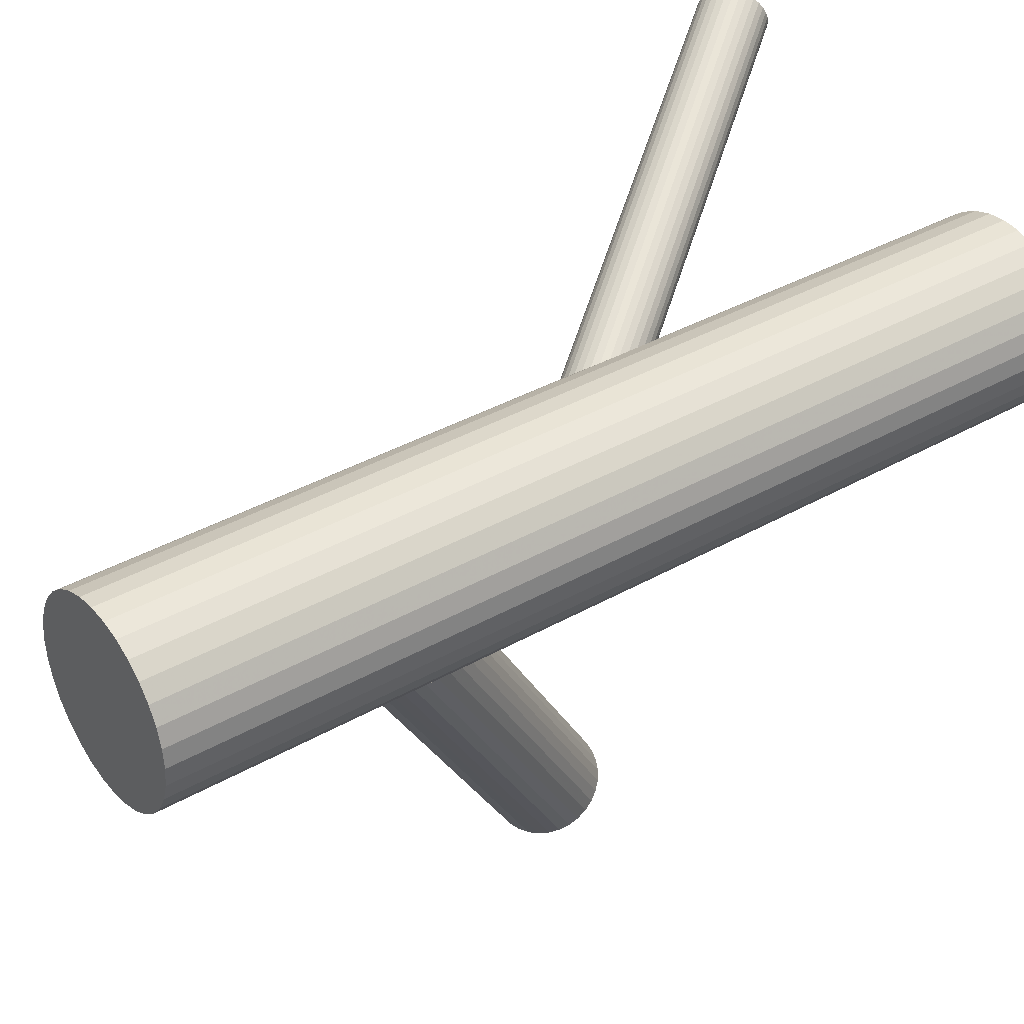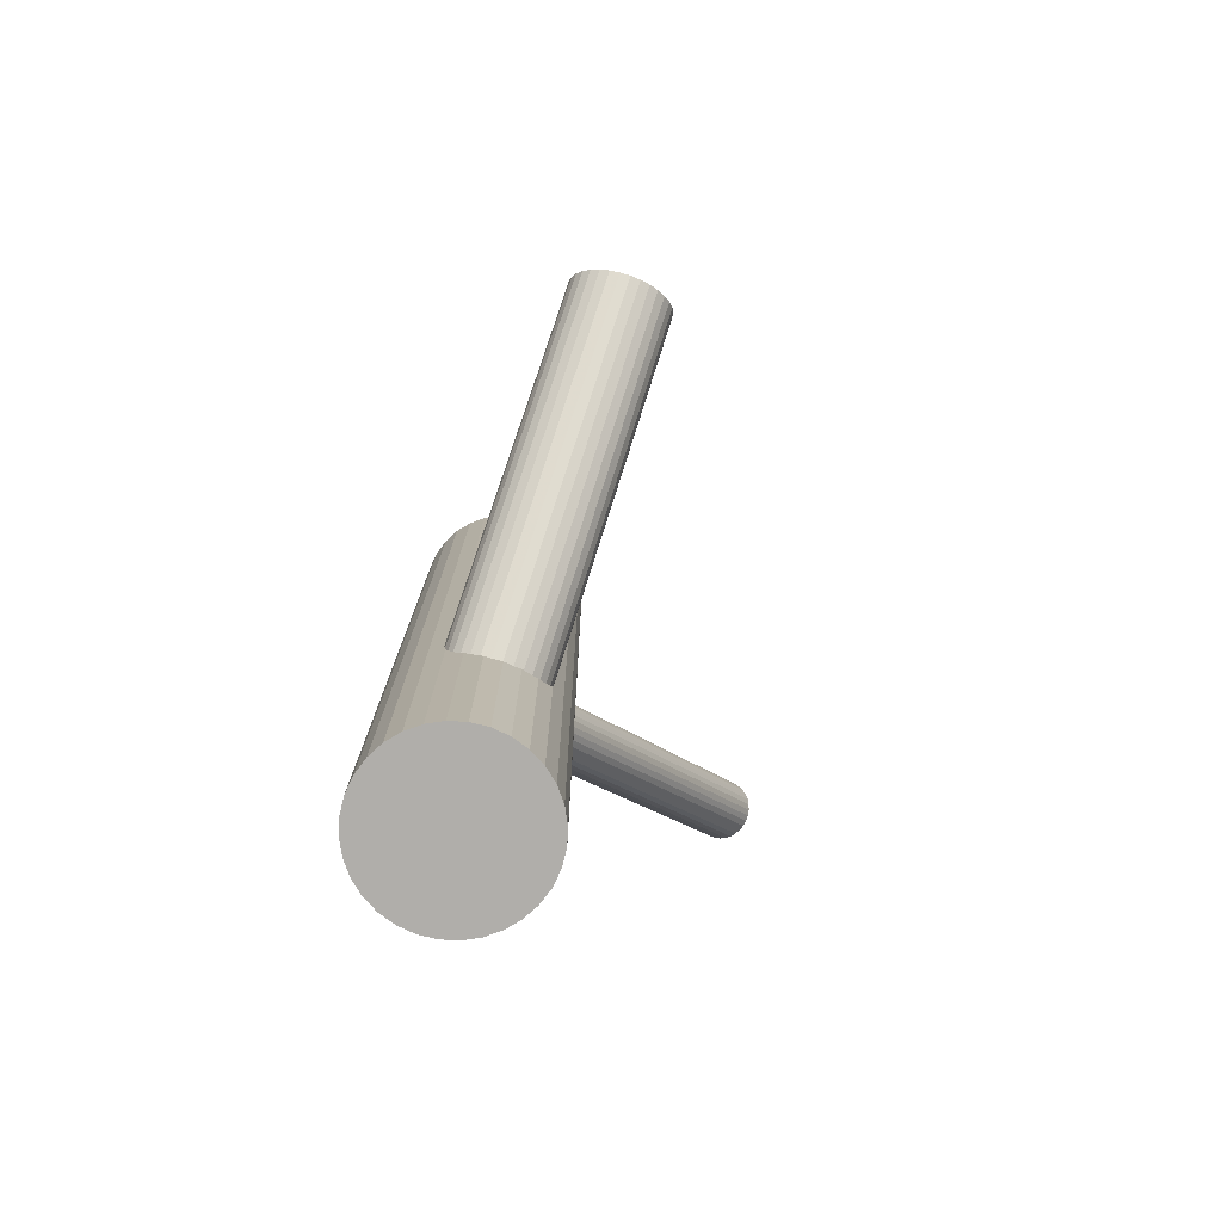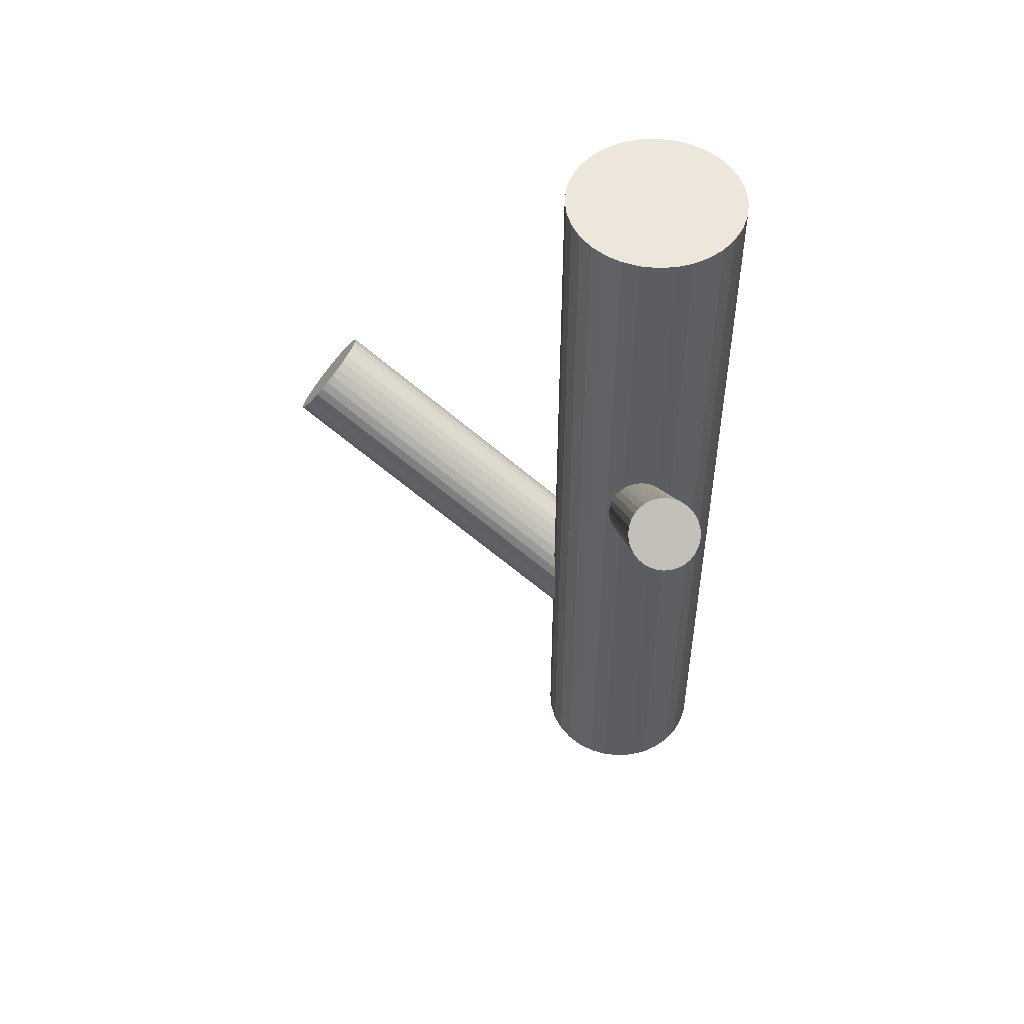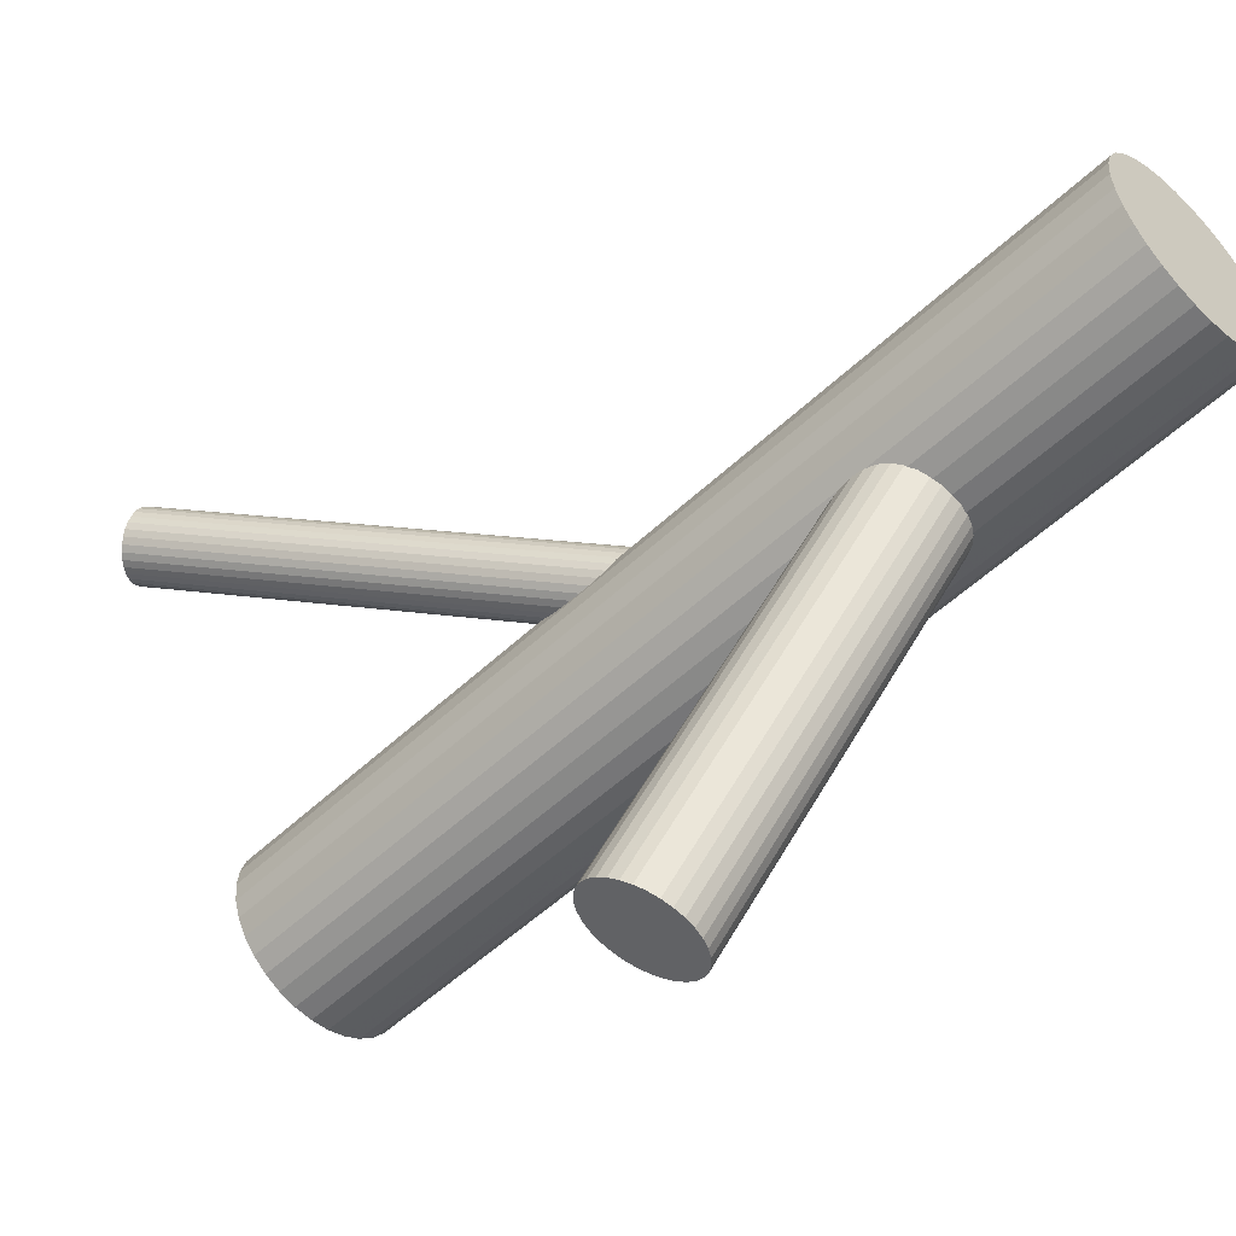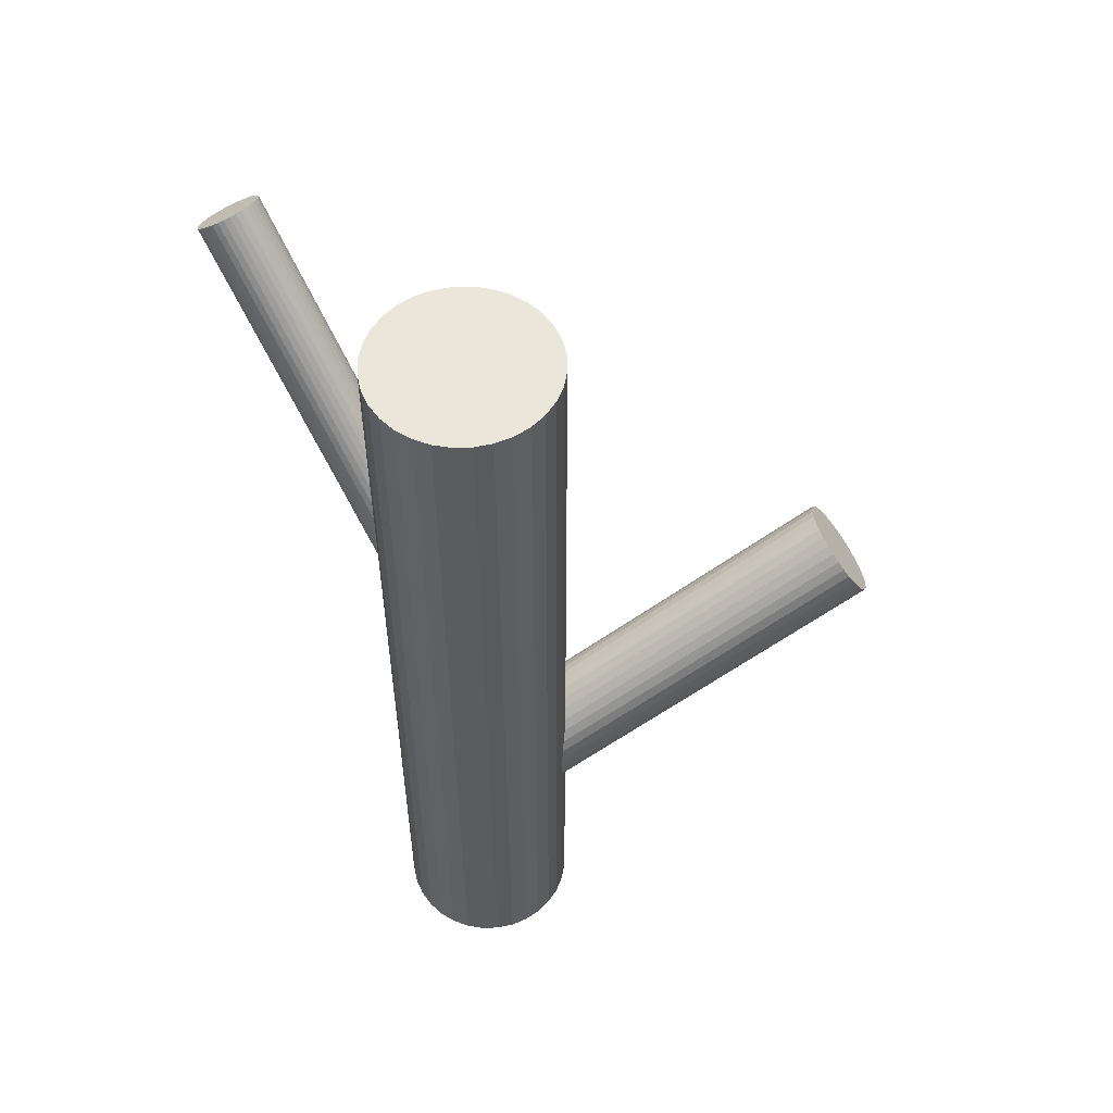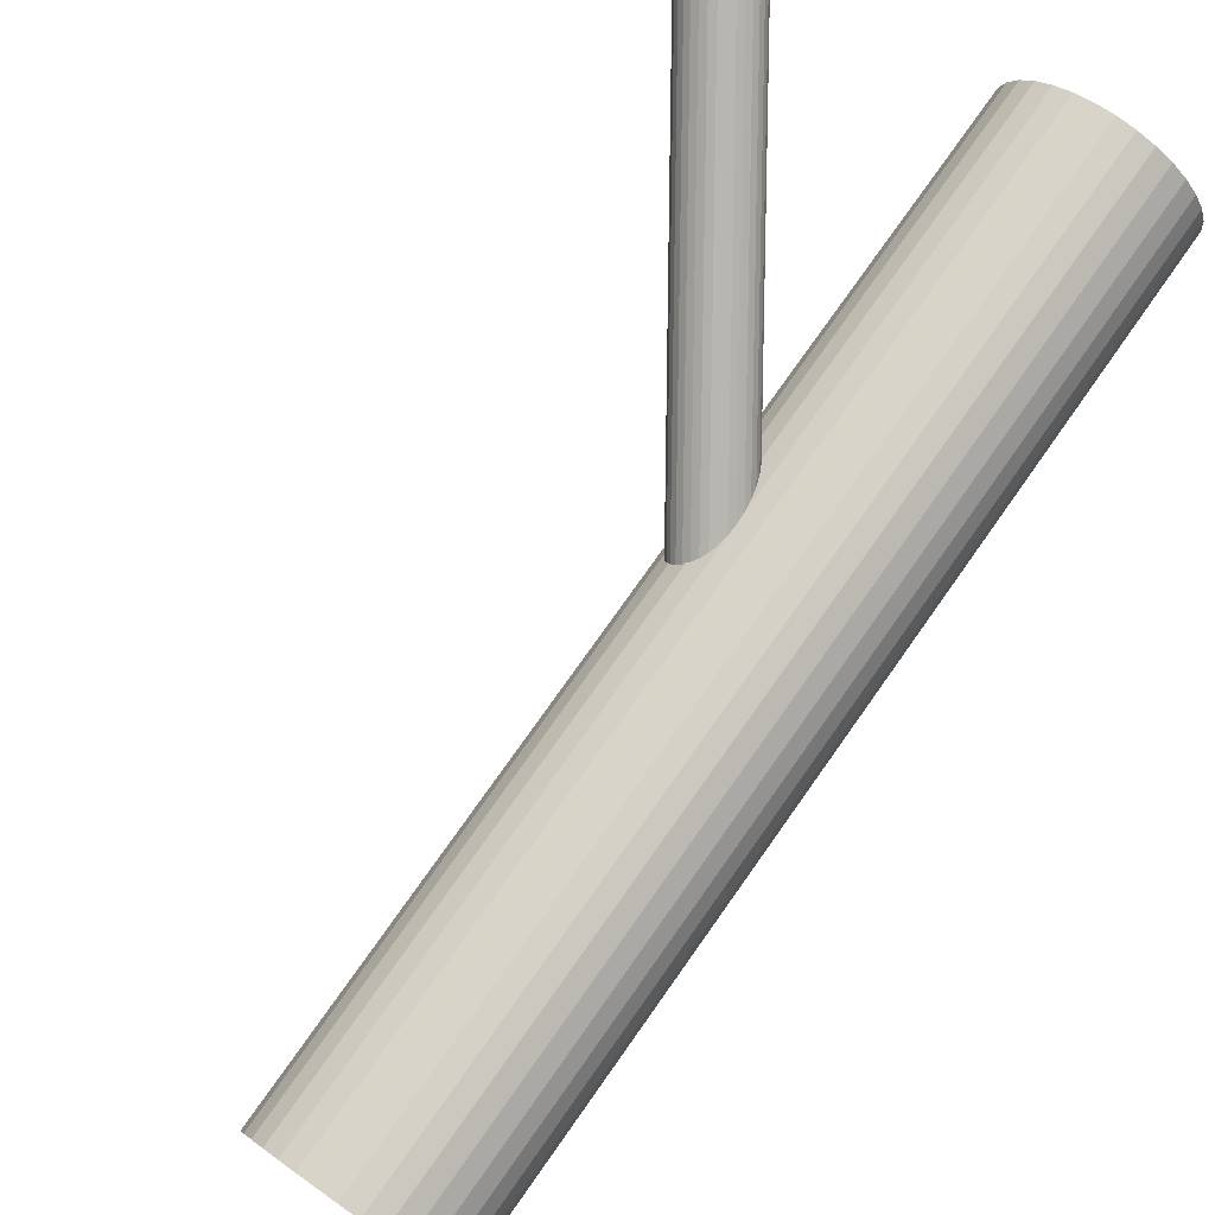
<metadata>
{"format":"obj","ext":"obj","renderer":"f3d","projection":"perspective","resolution":1024,"background":"white","views":[{"elev":36.9,"azim":-126.4,"up":"+Y"},{"elev":-77.7,"azim":-8.4,"up":"+Z"},{"elev":52.8,"azim":125.6,"up":"+Z"},{"elev":-53.4,"azim":135.1,"up":"+Y"},{"elev":54.8,"azim":-97.1,"up":"+Z"},{"elev":76.8,"azim":-144.7,"up":"+Y"}]}
</metadata>
<code>
v -0.1228 0.07173 -0.02063
v -0.03031 0.06609 -0.5
v -0.03031 0.06609 0.5
v -0.03031 0.1416 -0.5
v -0.03031 0.1416 0.5
v 0.1617 0.343 0.422
v 0.1999 0.2883 0.422
v -0.08101 -0.3111 0.04785
v 0.2142 0.2958 0.4086
v -0.1762 0.1859 -0.5
v -0.1762 0.1859 0.5
v -0.1762 0.02182 -0.5
v -0.1762 0.02182 0.5
v 0.01154 -0.3312 -0.01288
v -0.05169 0.03408 -0.5
v -0.05169 0.03408 0.5
v -0.05169 0.1736 -0.5
v -0.05169 0.1736 0.5
v 0.1607 0.3184 0.4346
v -0.09118 -0.3229 0.03225
v -0.1142 0.1334 -0.05643
v 0.005207 -0.2988 0.04056
v -0.04298 -0.3547 -0.03333
v -0.09166 0.08806 -0.05001
v -0.06592 0.1088 -0.2647
v -0.144 0.088 -0.01381
v -0.06597 0.1147 -0.2553
v -0.105 0.07737 -0.3025
v -0.2182 0.1231 -0.5
v -0.2182 0.1231 0.5
v -0.2182 0.08459 -0.5
v -0.2182 0.08459 0.5
v -0.1168 0.07046 -0.02416
v -0.03942 0.1586 -0.5
v -0.03942 0.1586 0.5
v -0.03942 0.04903 -0.5
v -0.03942 0.04903 0.5
v -0.08682 -0.3452 -0.004567
v -0.1647 0.1168 -0.2213
v -0.0228 0.1038 -0.5
v -0.0228 0.1038 0.5
v -0.1374 0.1359 -0.04163
v -0.1492 0.1251 -0.02818
v -0.1109 0.07046 -0.02818
v -0.07215 0.09667 -0.282
v -0.09671 0.07793 -0.04163
v -0.1749 0.105 -0.2369
v -0.02179 -0.2929 0.05828
v -0.07848 0.129 -0.2286
v -0.1502 0.1005 -0.01559
v 0.2076 0.343 0.3903
v -0.1267 0.07314 -0.3025
v 0.01554 -0.3077 0.02322
v 0.1687 0.3513 0.4131
v 0.2201 0.312 0.3967
v -0.01126 -0.3468 -0.0306
v -0.01167 -0.2938 0.05383
v 0.2102 0.2922 0.4131
v -0.1705 0.08266 -0.2737
v 0.1588 0.3314 0.4296
v -0.04345 -0.2949 0.06194
v -0.03205 -0.3532 -0.03426
v 0.1713 0.3004 0.4359
v -0.06383 -0.3543 -0.02615
v -0.1055 0.1349 -0.2109
v -0.06424 -0.3012 0.05828
v -0.06815 0.1202 -0.2459
v -0.09105 -0.3403 0.004456
v -0.1033 0.1251 -0.05991
v -0.09495 0.08107 -0.2997
v -0.05371 -0.3551 -0.0306
v -0.1022 0.007087 -0.5
v -0.1022 0.007087 0.5
v -0.1022 0.2006 -0.5
v -0.1022 0.2006 0.5
v -0.09536 0.1341 -0.2153
v -0.1422 0.1334 -0.03709
v -0.09081 0.09413 -0.05354
v -0.1271 0.133 -0.2072
v -0.1007 0.07427 -0.03709
v -0.1157 0.0747 -0.3034
v -0.1521 0.1135 -0.02063
v 0.01132 -0.3028 0.03225
v -0.1407 0.007087 -0.5
v -0.1407 0.007087 0.5
v -0.1407 0.2006 -0.5
v -0.1407 0.2006 0.5
v -0.1475 0.07358 -0.2953
v -0.1479 0.1266 -0.2109
v -0.1396 0.08254 -0.01426
v 0.2183 0.325 0.3916
v -0.1747 0.08751 -0.2647
v 0.1647 0.3476 0.4177
v -0.08071 -0.3492 -0.01288
v 0.179 0.3551 0.4042
v -0.03252 -0.2933 0.06101
v -0.1374 0.07276 -0.2997
v 0.01568 -0.3251 -0.004567
v 0.2172 0.3005 0.4042
v 0.2054 0.2896 0.4177
v -0.08704 -0.3169 0.04056
v 0.1848 0.3551 0.4002
v -0.07237 0.125 -0.2369
v 0.005506 -0.337 -0.02017
v 0.2121 0.3376 0.3899
v 0.1597 0.3375 0.4261
v -0.09327 -0.329 0.02322
v 0.1822 0.2921 0.4325
v -0.05416 -0.2976 0.06101
v -0.09322 -0.3349 0.01384
v -0.1644 0.07863 -0.282
v -0.09263 0.1072 -0.05858
v -0.1162 0.1345 -0.2081
v -0.06801 0.1027 -0.2737
v -0.1462 0.1297 -0.03255
v -0.2201 0.1038 -0.5
v -0.2201 0.1038 0.5
v -0.1319 0.1372 -0.04599
v -0.1707 0.111 -0.2286
v -0.09365 0.08259 -0.04599
v -0.2035 0.1586 -0.5
v -0.2035 0.1586 0.5
v -0.2035 0.04903 -0.5
v -0.2035 0.04903 0.5
v 0.1592 0.325 0.4325
v -0.1055 0.07175 -0.03255
v 0.1908 0.3538 0.3967
v -0.07819 0.0909 -0.2893
v -0.1261 0.1372 -0.05001
v 0.2157 0.3315 0.3903
v -0.1379 0.1303 -0.2081
v 0.2024 0.3477 0.3916
v -0.02469 0.1231 -0.5
v -0.02469 0.1231 0.5
v -0.02469 0.08459 -0.5
v -0.02469 0.08459 0.5
v -0.177 0.09888 -0.2459
v 0.1895 0.3217 0.4131
v -0.07295 -0.3523 -0.02017
v -0.1769 0.09299 -0.2553
v 0.1633 0.3119 0.4359
v -0.09884 0.1197 -0.06036
v -0.1512 0.1196 -0.02416
v 0.1765 0.2958 0.4346
v -0.07331 -0.3058 0.05383
v -0.03775 -0.324 0.01384
v 0.2198 0.3185 0.3938
v -0.1287 0.07424 -0.01774
v -0.002192 -0.3422 -0.02615
v 0.1881 0.2896 0.4296
v -0.1912 0.03408 -0.5
v -0.1912 0.03408 0.5
v -0.1912 0.1736 -0.5
v -0.1912 0.1736 0.5
v -0.002555 -0.2957 0.04785
v -0.06664 0.1859 -0.5
v -0.06664 0.1859 0.5
v -0.06664 0.02182 -0.5
v -0.06664 0.02182 0.5
v -0.2126 0.06609 -0.5
v -0.2126 0.06609 0.5
v -0.2126 0.1416 -0.5
v -0.2126 0.1416 0.5
v 0.1967 0.3513 0.3938
v -0.1517 0.1071 -0.01774
v -0.1566 0.07556 -0.2893
v -0.1201 0.1359 -0.05354
v -0.1592 0.0127 -0.5
v -0.1592 0.0127 0.5
v -0.1592 0.195 -0.5
v -0.1592 0.195 0.5
v -0.09523 0.1136 -0.05991
v 0.2192 0.3059 0.4002
v -0.1085 0.1298 -0.05858
v -0.157 0.122 -0.2153
v 0.1669 0.3059 0.4364
v -0.1214 0.1038 -0.2553
v -0.1214 0.1038 -0.5
v -0.1214 0.1038 0.5
v -0.1214 0.1038 -0.03709
v -0.1214 0.2025 -0.5
v -0.1214 0.2025 0.5
v -0.1214 0.005191 -0.5
v -0.1214 0.005191 0.5
v -0.1476 0.09407 -0.01426
v 0.1941 0.2883 0.4261
v -0.1344 0.07789 -0.01559
v -0.08588 0.08564 -0.2953
v -0.08369 0.0127 -0.5
v -0.08369 0.0127 0.5
v -0.08369 0.195 -0.5
v -0.08369 0.195 0.5
v 0.01777 -0.3191 0.004456
v 0.01772 -0.3132 0.01384
v -0.02134 -0.3505 -0.03333
v -0.08625 0.1321 -0.2213
v 0.1735 0.3538 0.4086
v -0.09114 0.1006 -0.05643
f 40 178 133
f 40 133 41
f 41 133 134
f 41 134 179
f 133 178 4
f 133 4 134
f 134 4 5
f 134 5 179
f 4 178 34
f 4 34 5
f 5 34 35
f 5 35 179
f 34 178 17
f 34 17 35
f 35 17 18
f 35 18 179
f 17 178 156
f 17 156 18
f 18 156 157
f 18 157 179
f 156 178 191
f 156 191 157
f 157 191 192
f 157 192 179
f 191 178 74
f 191 74 192
f 192 74 75
f 192 75 179
f 74 178 181
f 74 181 75
f 75 181 182
f 75 182 179
f 181 178 86
f 181 86 182
f 182 86 87
f 182 87 179
f 86 178 170
f 86 170 87
f 87 170 171
f 87 171 179
f 170 178 10
f 170 10 171
f 171 10 11
f 171 11 179
f 10 178 153
f 10 153 11
f 11 153 154
f 11 154 179
f 153 178 121
f 153 121 154
f 154 121 122
f 154 122 179
f 121 178 162
f 121 162 122
f 122 162 163
f 122 163 179
f 162 178 29
f 162 29 163
f 163 29 30
f 163 30 179
f 29 178 116
f 29 116 30
f 30 116 117
f 30 117 179
f 116 178 31
f 116 31 117
f 117 31 32
f 117 32 179
f 31 178 160
f 31 160 32
f 32 160 161
f 32 161 179
f 160 178 123
f 160 123 161
f 161 123 124
f 161 124 179
f 123 178 151
f 123 151 124
f 124 151 152
f 124 152 179
f 151 178 12
f 151 12 152
f 152 12 13
f 152 13 179
f 12 178 168
f 12 168 13
f 13 168 169
f 13 169 179
f 168 178 84
f 168 84 169
f 169 84 85
f 169 85 179
f 84 178 183
f 84 183 85
f 85 183 184
f 85 184 179
f 183 178 72
f 183 72 184
f 184 72 73
f 184 73 179
f 72 178 189
f 72 189 73
f 73 189 190
f 73 190 179
f 189 178 158
f 189 158 190
f 190 158 159
f 190 159 179
f 158 178 15
f 158 15 159
f 159 15 16
f 159 16 179
f 15 178 36
f 15 36 16
f 16 36 37
f 16 37 179
f 36 178 2
f 36 2 37
f 37 2 3
f 37 3 179
f 2 178 135
f 2 135 3
f 3 135 136
f 3 136 179
f 135 178 40
f 135 40 136
f 136 40 41
f 136 41 179
f 77 180 115
f 77 115 54
f 54 115 93
f 54 93 138
f 115 180 43
f 115 43 93
f 93 43 6
f 93 6 138
f 43 180 143
f 43 143 6
f 6 143 106
f 6 106 138
f 143 180 82
f 143 82 106
f 106 82 60
f 106 60 138
f 82 180 165
f 82 165 60
f 60 165 125
f 60 125 138
f 165 180 50
f 165 50 125
f 125 50 19
f 125 19 138
f 50 180 185
f 50 185 19
f 19 185 141
f 19 141 138
f 185 180 26
f 185 26 141
f 141 26 176
f 141 176 138
f 26 180 90
f 26 90 176
f 176 90 63
f 176 63 138
f 90 180 187
f 90 187 63
f 63 187 144
f 63 144 138
f 187 180 148
f 187 148 144
f 144 148 108
f 144 108 138
f 148 180 1
f 148 1 108
f 108 1 150
f 108 150 138
f 1 180 33
f 1 33 150
f 150 33 186
f 150 186 138
f 33 180 44
f 33 44 186
f 186 44 7
f 186 7 138
f 44 180 126
f 44 126 7
f 7 126 100
f 7 100 138
f 126 180 80
f 126 80 100
f 100 80 58
f 100 58 138
f 80 180 46
f 80 46 58
f 58 46 9
f 58 9 138
f 46 180 120
f 46 120 9
f 9 120 99
f 9 99 138
f 120 180 24
f 120 24 99
f 99 24 173
f 99 173 138
f 24 180 78
f 24 78 173
f 173 78 55
f 173 55 138
f 78 180 198
f 78 198 55
f 55 198 147
f 55 147 138
f 198 180 112
f 198 112 147
f 147 112 91
f 147 91 138
f 112 180 172
f 112 172 91
f 91 172 130
f 91 130 138
f 172 180 142
f 172 142 130
f 130 142 105
f 130 105 138
f 142 180 69
f 142 69 105
f 105 69 51
f 105 51 138
f 69 180 174
f 69 174 51
f 51 174 132
f 51 132 138
f 174 180 21
f 174 21 132
f 132 21 164
f 132 164 138
f 21 180 167
f 21 167 164
f 164 167 127
f 164 127 138
f 167 180 129
f 167 129 127
f 127 129 102
f 127 102 138
f 129 180 118
f 129 118 102
f 102 118 95
f 102 95 138
f 118 180 42
f 118 42 95
f 95 42 197
f 95 197 138
f 42 180 77
f 42 77 197
f 197 77 54
f 197 54 138
f 27 177 67
f 27 67 194
f 194 67 53
f 194 53 146
f 67 177 103
f 67 103 53
f 53 103 83
f 53 83 146
f 103 177 49
f 103 49 83
f 83 49 22
f 83 22 146
f 49 177 196
f 49 196 22
f 22 196 155
f 22 155 146
f 196 177 76
f 196 76 155
f 155 76 57
f 155 57 146
f 76 177 65
f 76 65 57
f 57 65 48
f 57 48 146
f 65 177 113
f 65 113 48
f 48 113 96
f 48 96 146
f 113 177 79
f 113 79 96
f 96 79 61
f 96 61 146
f 79 177 131
f 79 131 61
f 61 131 109
f 61 109 146
f 131 177 89
f 131 89 109
f 109 89 66
f 109 66 146
f 89 177 175
f 89 175 66
f 66 175 145
f 66 145 146
f 175 177 39
f 175 39 145
f 145 39 8
f 145 8 146
f 39 177 119
f 39 119 8
f 8 119 101
f 8 101 146
f 119 177 47
f 119 47 101
f 101 47 20
f 101 20 146
f 47 177 137
f 47 137 20
f 20 137 107
f 20 107 146
f 137 177 140
f 137 140 107
f 107 140 110
f 107 110 146
f 140 177 92
f 140 92 110
f 110 92 68
f 110 68 146
f 92 177 59
f 92 59 68
f 68 59 38
f 68 38 146
f 59 177 111
f 59 111 38
f 38 111 94
f 38 94 146
f 111 177 166
f 111 166 94
f 94 166 139
f 94 139 146
f 166 177 88
f 166 88 139
f 139 88 64
f 139 64 146
f 88 177 97
f 88 97 64
f 64 97 71
f 64 71 146
f 97 177 52
f 97 52 71
f 71 52 23
f 71 23 146
f 52 177 81
f 52 81 23
f 23 81 62
f 23 62 146
f 81 177 28
f 81 28 62
f 62 28 195
f 62 195 146
f 28 177 70
f 28 70 195
f 195 70 56
f 195 56 146
f 70 177 188
f 70 188 56
f 56 188 149
f 56 149 146
f 188 177 128
f 188 128 149
f 149 128 104
f 149 104 146
f 128 177 45
f 128 45 104
f 104 45 14
f 104 14 146
f 45 177 114
f 45 114 14
f 14 114 98
f 14 98 146
f 114 177 25
f 114 25 98
f 98 25 193
f 98 193 146
f 25 177 27
f 25 27 193
f 193 27 194
f 193 194 146

</code>
